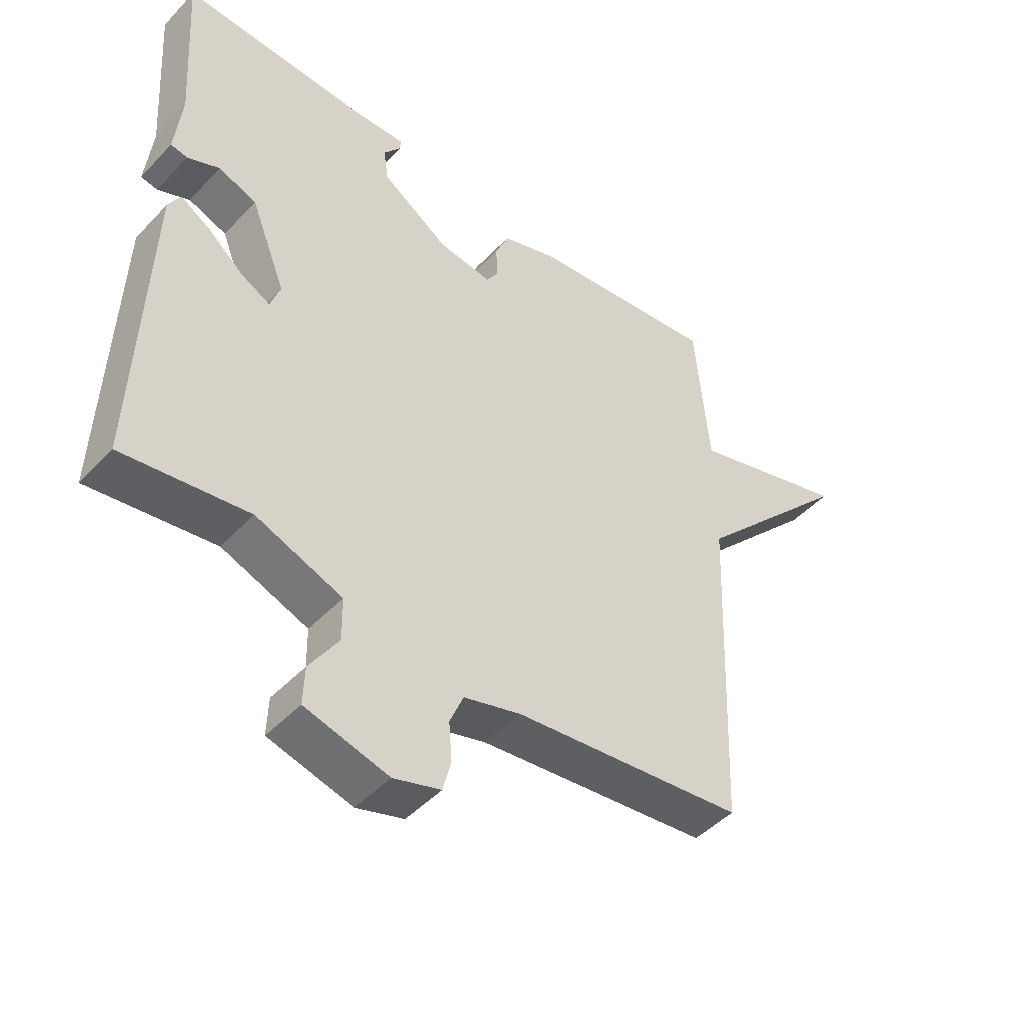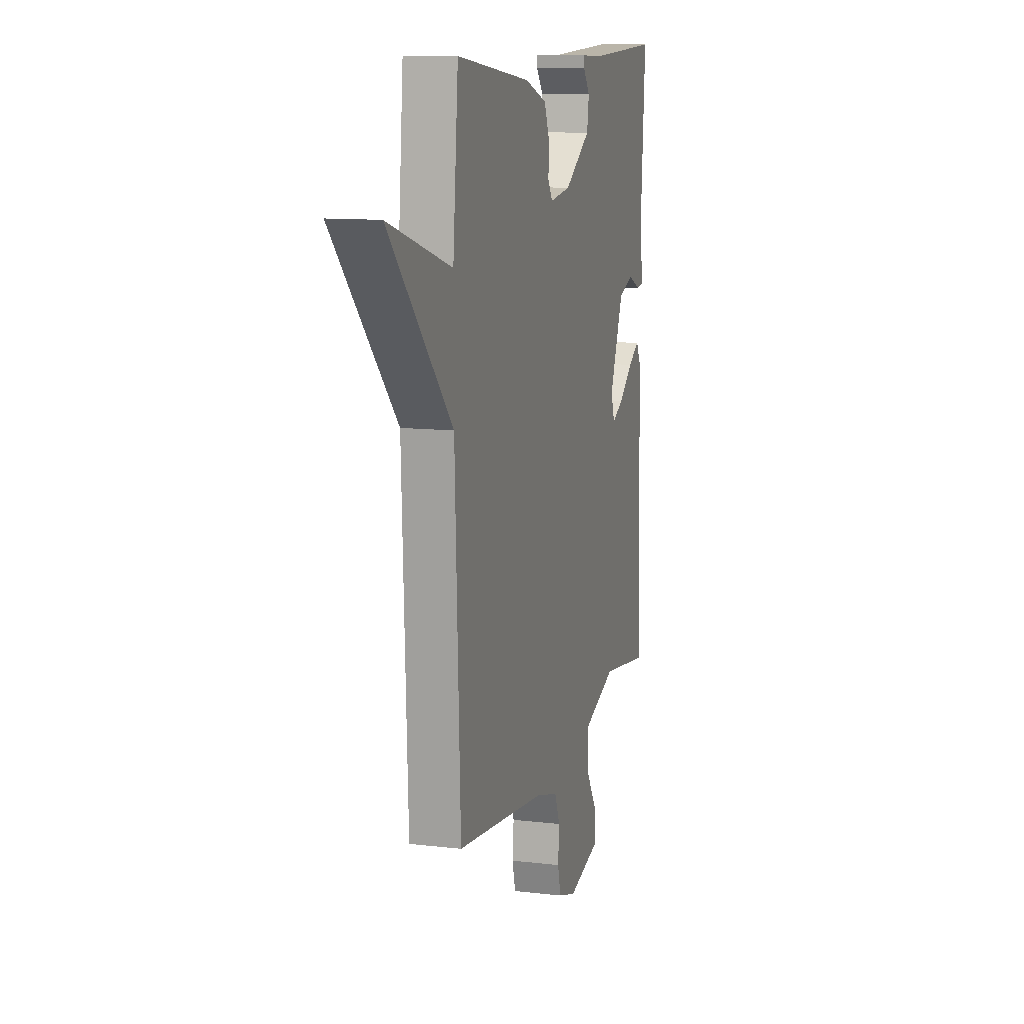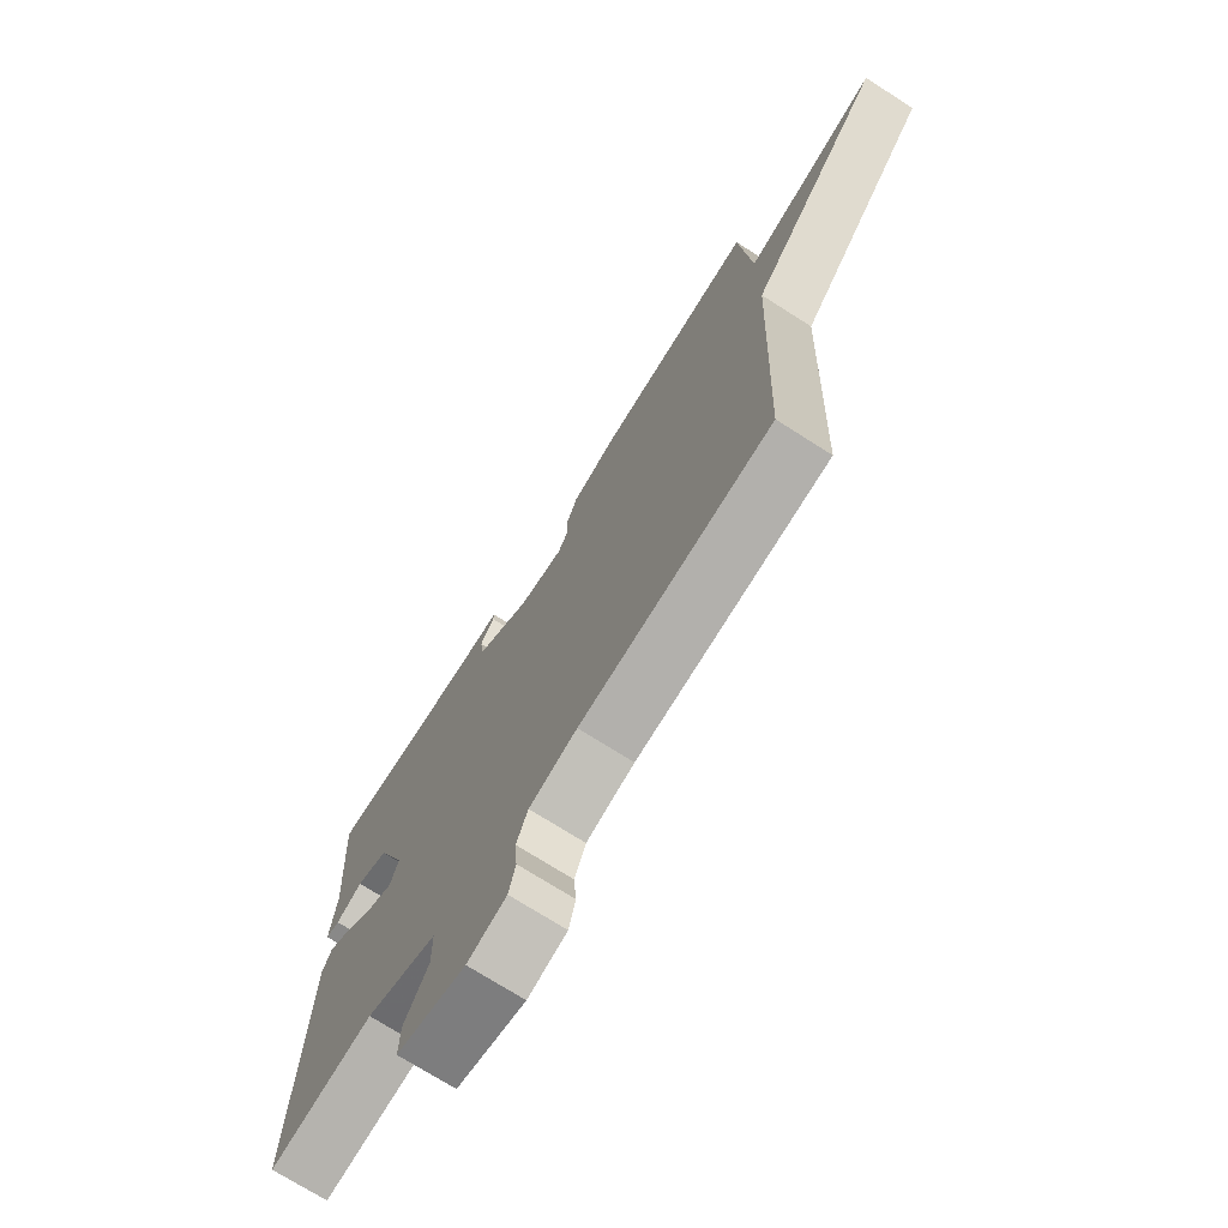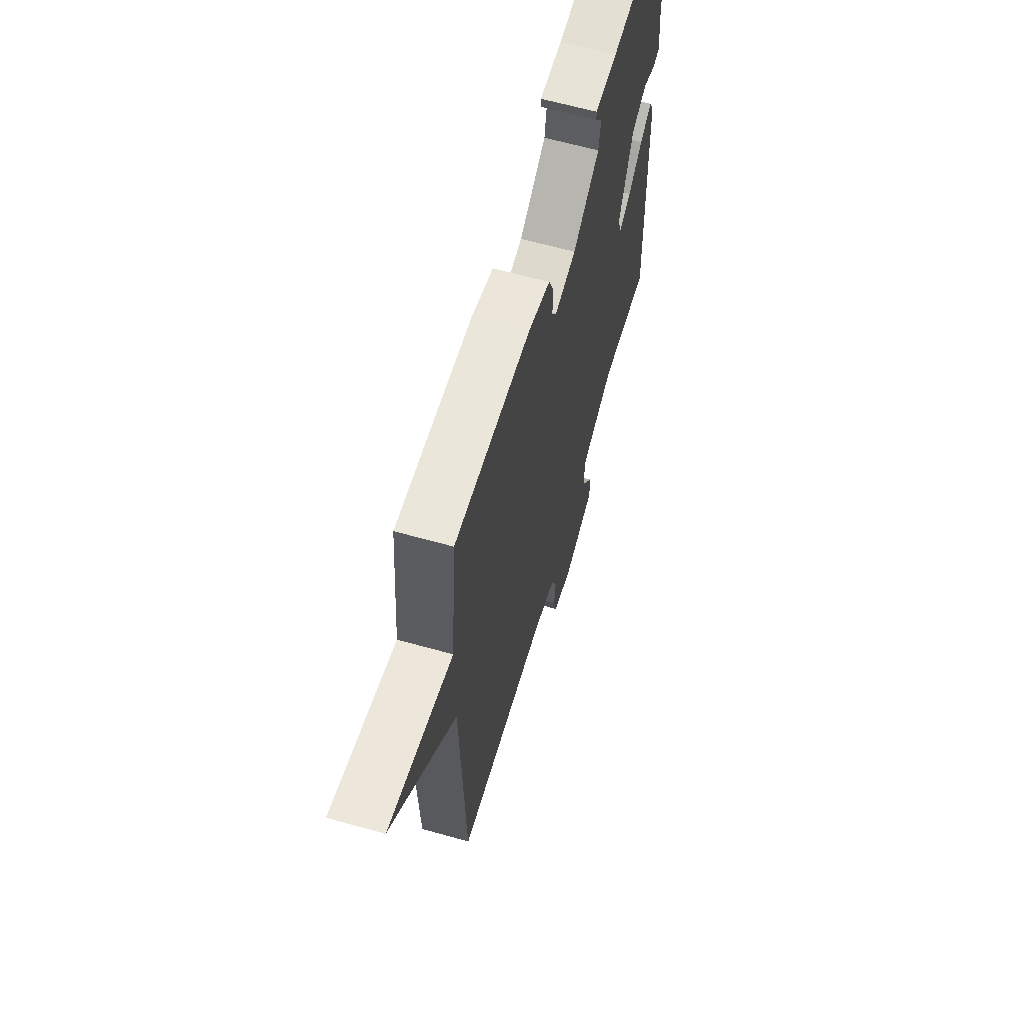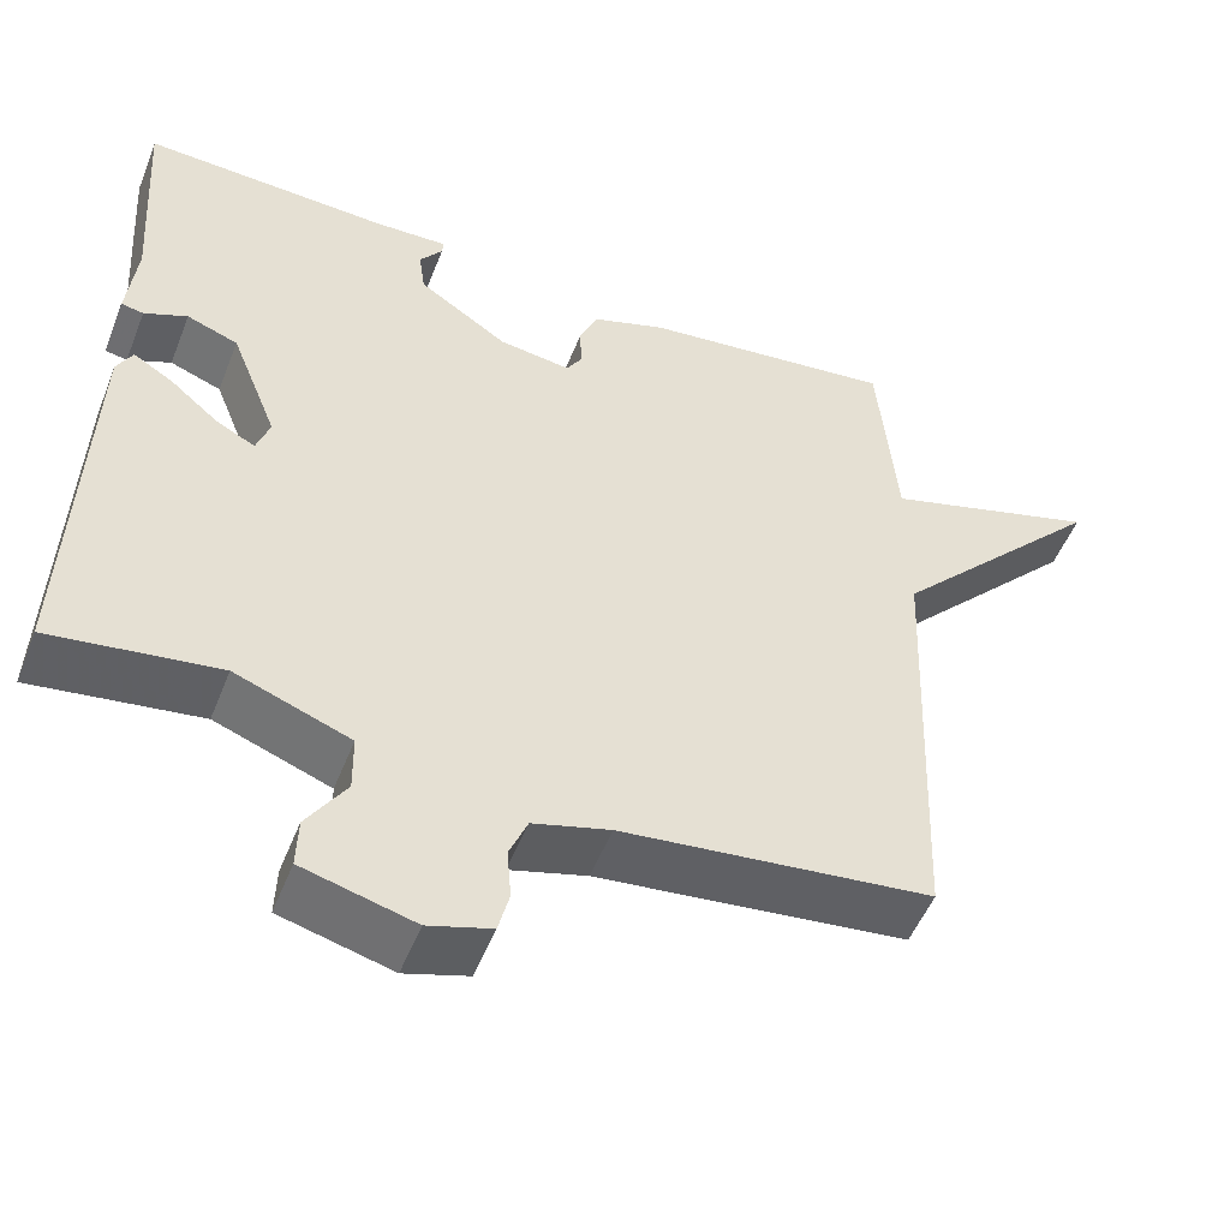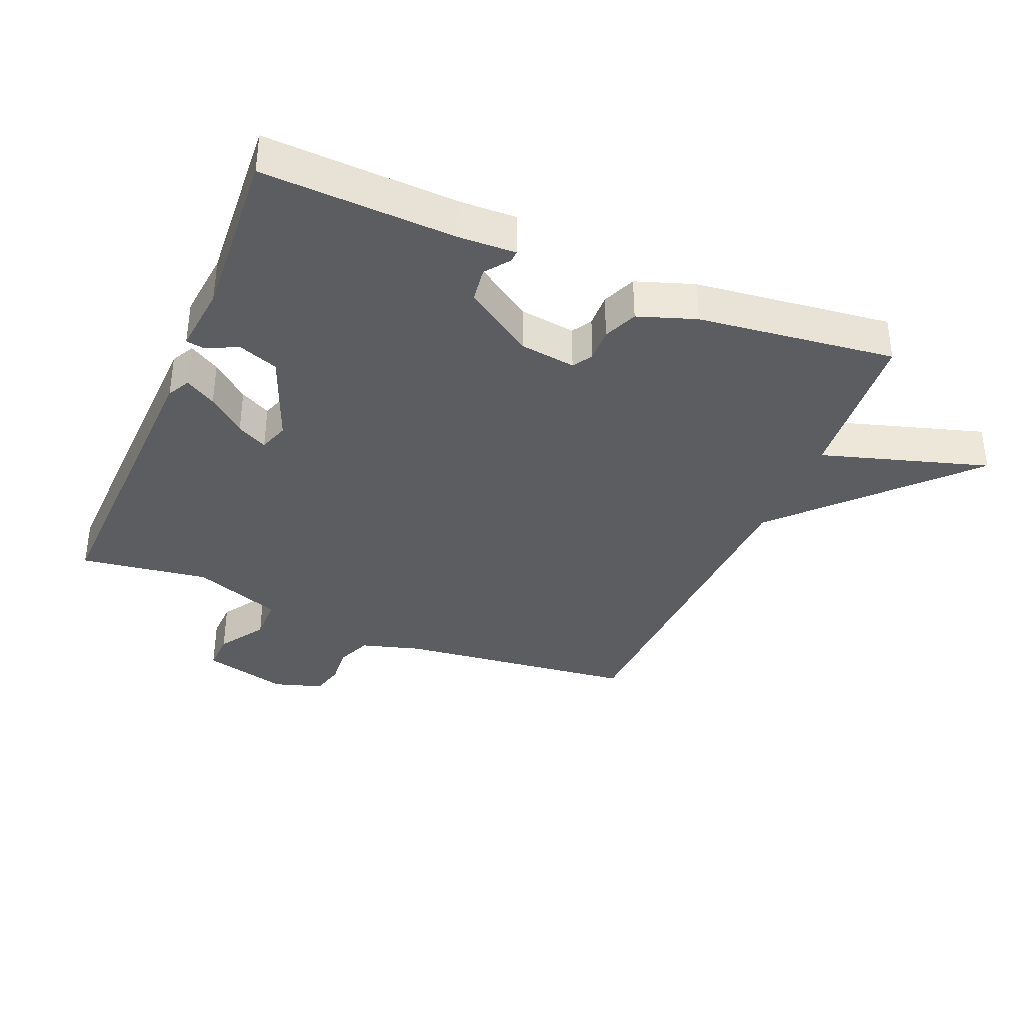
<metadata>
{"format":"obj","ext":"obj","renderer":"f3d","projection":"perspective","resolution":1024,"background":"white","views":[{"elev":-47.0,"azim":-40.6,"up":"+Z"},{"elev":11.4,"azim":106.0,"up":"+Z"},{"elev":-72.7,"azim":57.5,"up":"+Z"},{"elev":63.7,"azim":105.8,"up":"+Z"},{"elev":-52.0,"azim":-21.4,"up":"+Z"},{"elev":-36.3,"azim":-22.7,"up":"+Y"}]}
</metadata>
<code>
v -0.5 0.07 0.5
v -0.201 0.07 0.487
v -0.111 0.07 0.49
v -0.112 0.07 0.472
v -0.14 0.07 0.434
v -0.132 0.07 0.379
v -0.024 0.07 0.307
v 0.063 0.07 0.295
v 0.082 0.07 0.326
v 0.08 0.07 0.379
v 0.102 0.07 0.432
v 0.192 0.07 0.463
v 0.5 0.07 0.5
v 0.522 0.07 0.247
v 0.783 0.07 0.326
v 0.522 0.07 0.047
v 0.5 0.07 -0.5
v 0.126 0.07 -0.544
v 0.033 0.07 -0.571
v 0.011 0.07 -0.624
v 0.016 0.07 -0.686
v 0.003 0.07 -0.738
v -0.073 0.07 -0.762
v -0.207 0.07 -0.727
v -0.205 0.07 -0.666
v -0.158 0.07 -0.593
v -0.159 0.07 -0.523
v -0.298 0.07 -0.471
v -0.5 0.07 -0.5
v -0.484 0.07 -0.006
v -0.465 0.07 0.03
v -0.417 0.07 0.001
v -0.359 0.07 -0.048
v -0.311 0.07 -0.073
v -0.295 0.07 -0.026
v -0.352 0.07 0.118
v -0.414 0.07 0.141
v -0.466 0.07 0.118
v -0.493 0.07 0.123
v -0.482 0.07 0.23
v -0.5 0 0.5
v -0.201 0 0.487
v -0.111 0 0.49
v -0.112 0 0.472
v -0.14 0 0.434
v -0.132 0 0.379
v -0.024 0 0.307
v 0.063 0 0.295
v 0.082 0 0.326
v 0.08 0 0.379
v 0.102 0 0.432
v 0.192 0 0.463
v 0.5 0 0.5
v 0.522 0 0.247
v 0.783 0 0.326
v 0.522 0 0.047
v 0.5 0 -0.5
v 0.126 0 -0.544
v 0.033 0 -0.571
v 0.011 0 -0.624
v 0.016 0 -0.686
v 0.003 0 -0.738
v -0.073 0 -0.762
v -0.207 0 -0.727
v -0.205 0 -0.666
v -0.158 0 -0.593
v -0.159 0 -0.523
v -0.298 0 -0.471
v -0.5 0 -0.5
v -0.484 0 -0.006
v -0.465 0 0.03
v -0.417 0 0.001
v -0.359 0 -0.048
v -0.311 0 -0.073
v -0.295 0 -0.026
v -0.352 0 0.118
v -0.414 0 0.141
v -0.466 0 0.118
v -0.493 0 0.123
v -0.482 0 0.23
f 37 38 39 40
f 40 1 2
f 37 40 2
f 36 37 2
f 35 36 2
f 31 32 33
f 30 31 33
f 29 30 33
f 28 29 33
f 27 28 33 34
f 24 25 26
f 23 24 26
f 22 23 26
f 21 22 26
f 20 21 26
f 19 20 26 27
f 27 34 35
f 19 27 35
f 18 19 35
f 14 15 16
f 16 17 18
f 14 16 18
f 13 14 18
f 12 13 18
f 11 12 18
f 10 11 18
f 9 10 18
f 2 3 4 5
f 2 5 6
f 35 2 6
f 18 35 6 7
f 8 9 18
f 7 8 18
f 80 79 78 77
f 42 41 80
f 42 80 77
f 42 77 76
f 42 76 75
f 73 72 71
f 73 71 70
f 73 70 69
f 73 69 68
f 74 73 68 67
f 66 65 64
f 66 64 63
f 66 63 62
f 66 62 61
f 66 61 60
f 67 66 60 59
f 75 74 67
f 75 67 59
f 75 59 58
f 56 55 54
f 58 57 56
f 58 56 54
f 58 54 53
f 58 53 52
f 58 52 51
f 58 51 50
f 58 50 49
f 45 44 43 42
f 46 45 42
f 46 42 75
f 47 46 75 58
f 58 49 48
f 58 48 47
f 1 41 42 2
f 2 42 43 3
f 3 43 44 4
f 4 44 45 5
f 5 45 46 6
f 6 46 47 7
f 7 47 48 8
f 8 48 49 9
f 9 49 50 10
f 10 50 51 11
f 11 51 52 12
f 12 52 53 13
f 13 53 54 14
f 14 54 55 15
f 15 55 56 16
f 16 56 57 17
f 17 57 58 18
f 18 58 59 19
f 19 59 60 20
f 20 60 61 21
f 21 61 62 22
f 22 62 63 23
f 23 63 64 24
f 24 64 65 25
f 25 65 66 26
f 26 66 67 27
f 27 67 68 28
f 28 68 69 29
f 29 69 70 30
f 30 70 71 31
f 31 71 72 32
f 32 72 73 33
f 33 73 74 34
f 34 74 75 35
f 35 75 76 36
f 36 76 77 37
f 37 77 78 38
f 38 78 79 39
f 39 79 80 40
f 40 80 41 1

</code>
